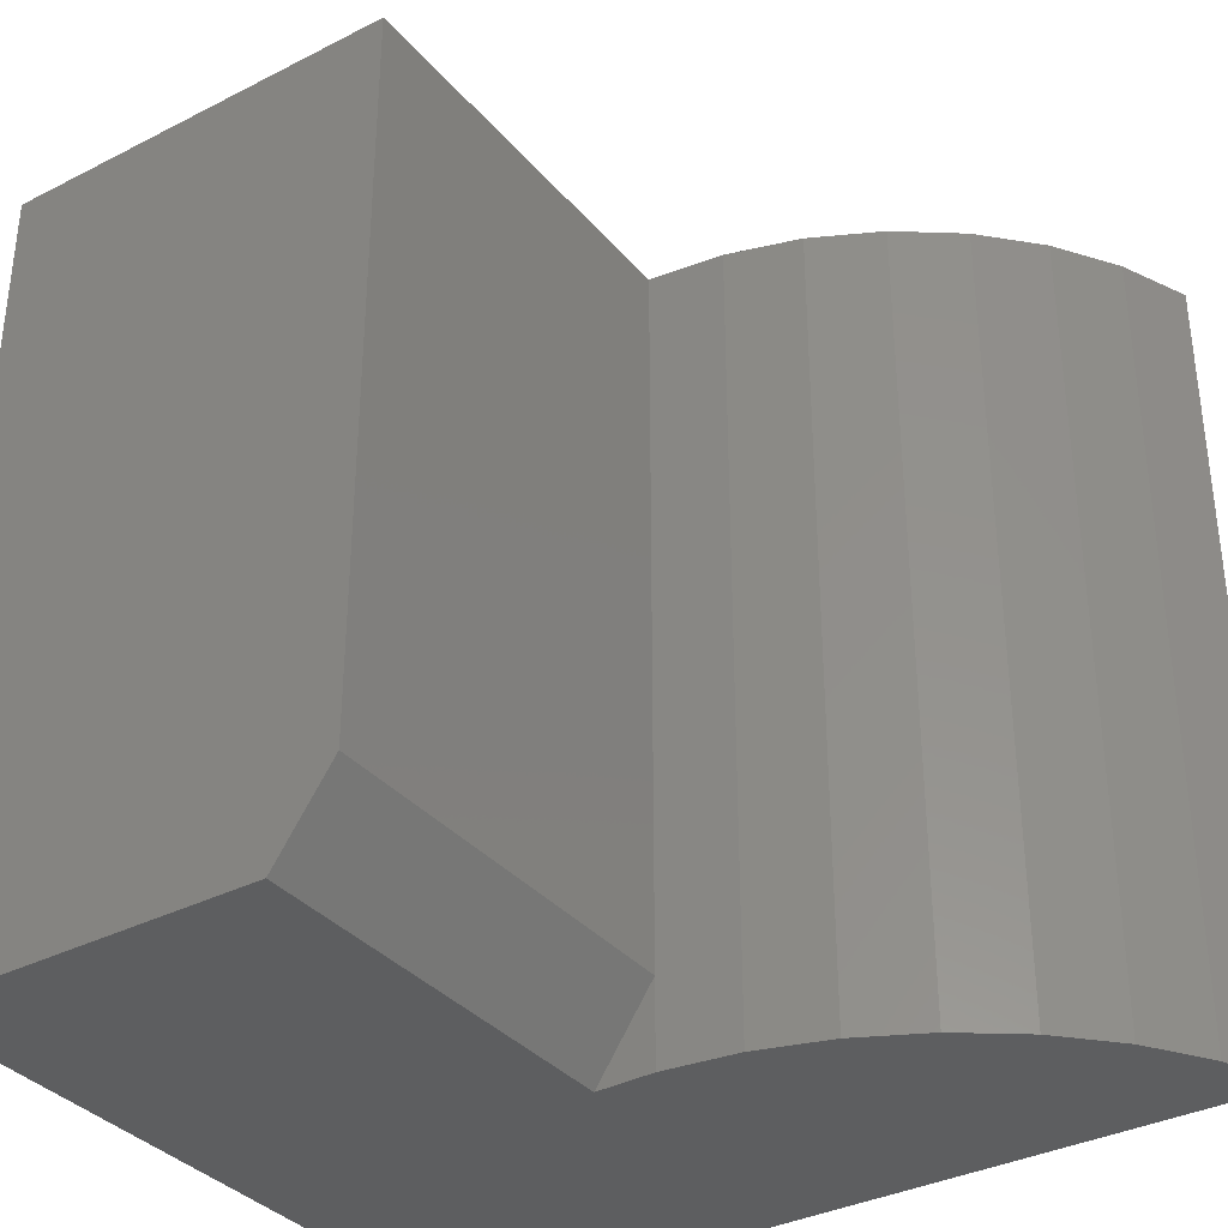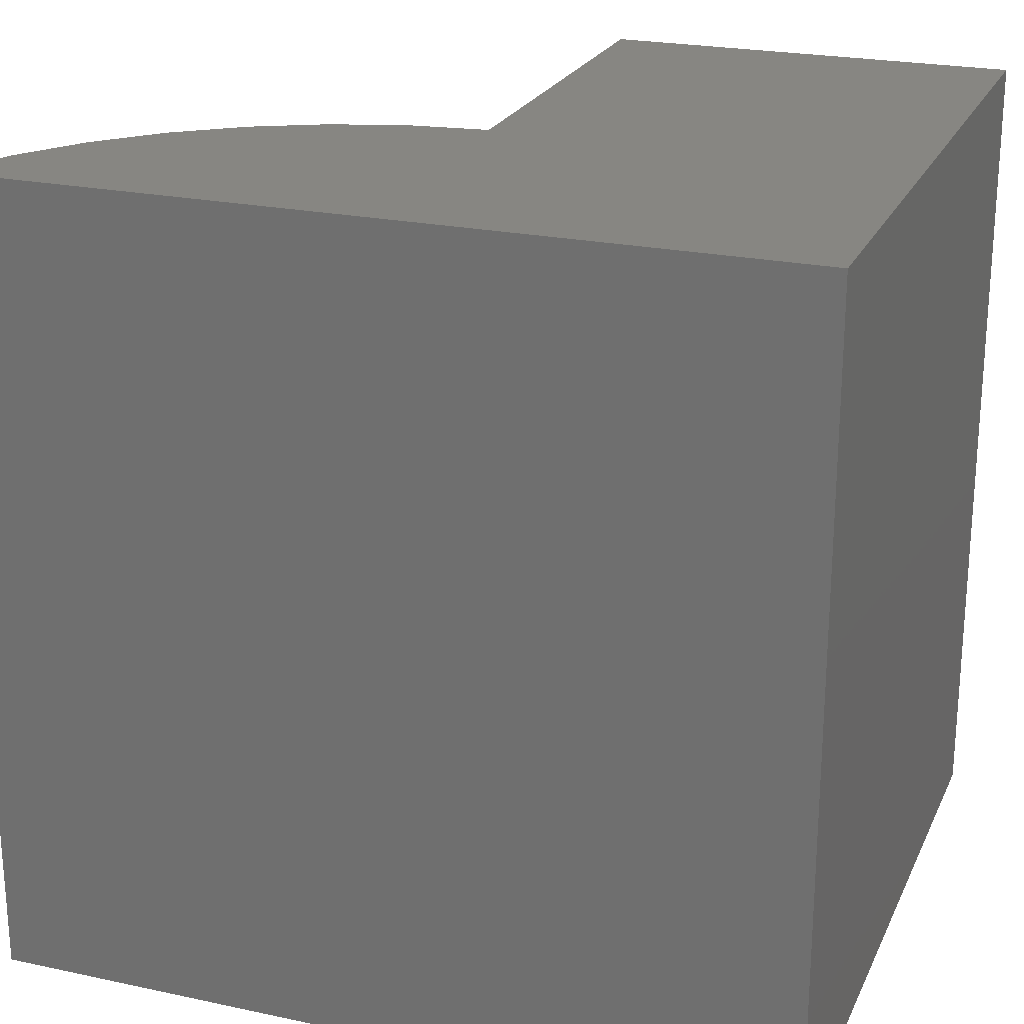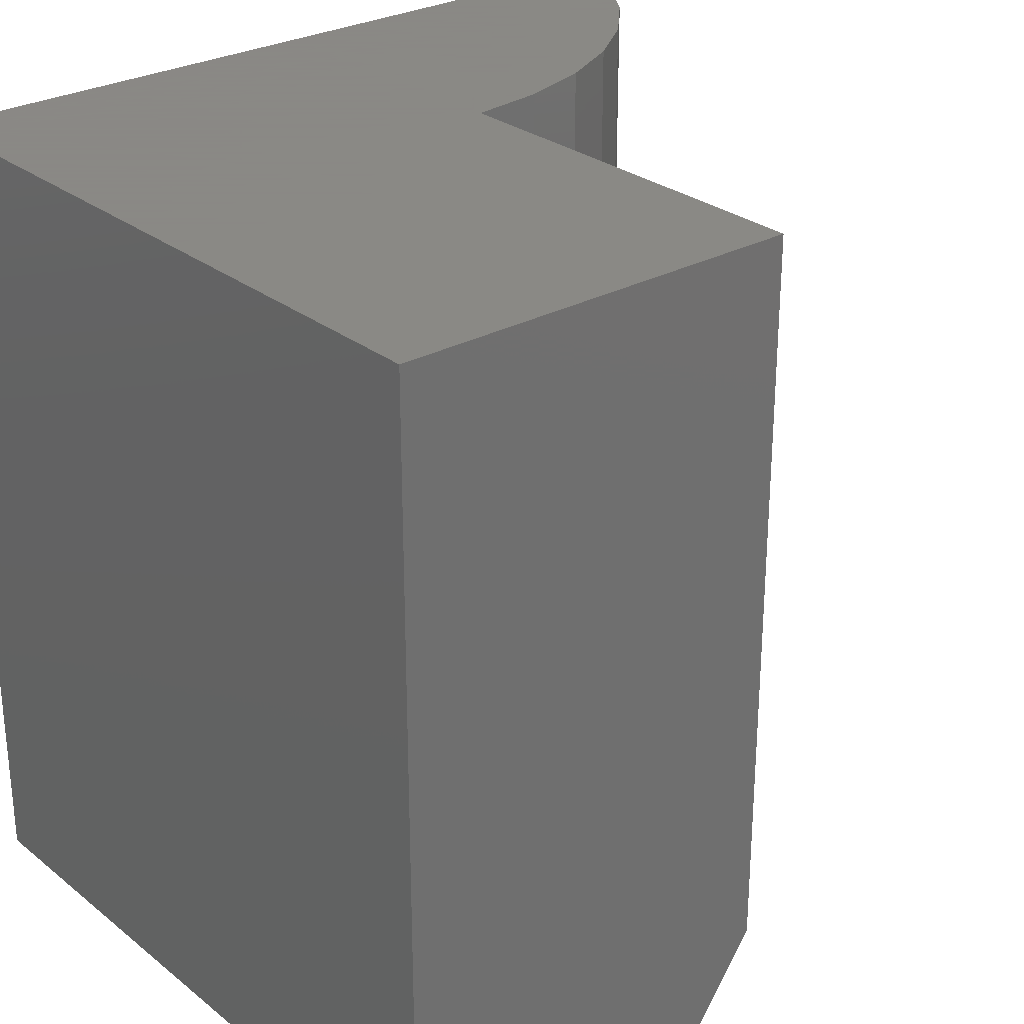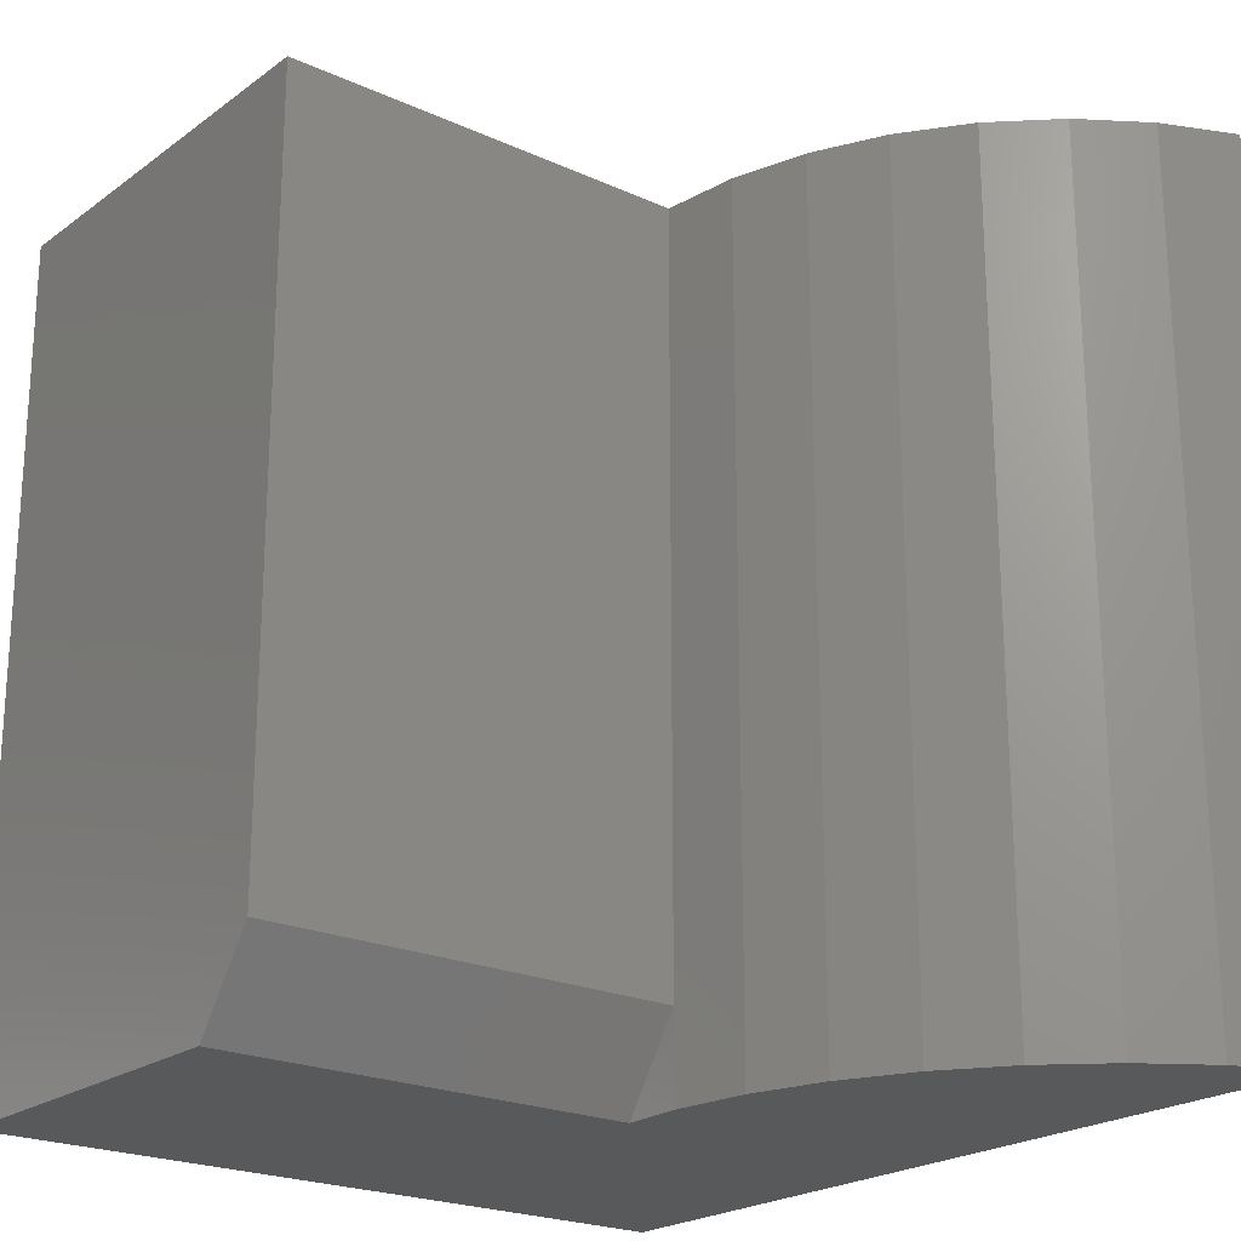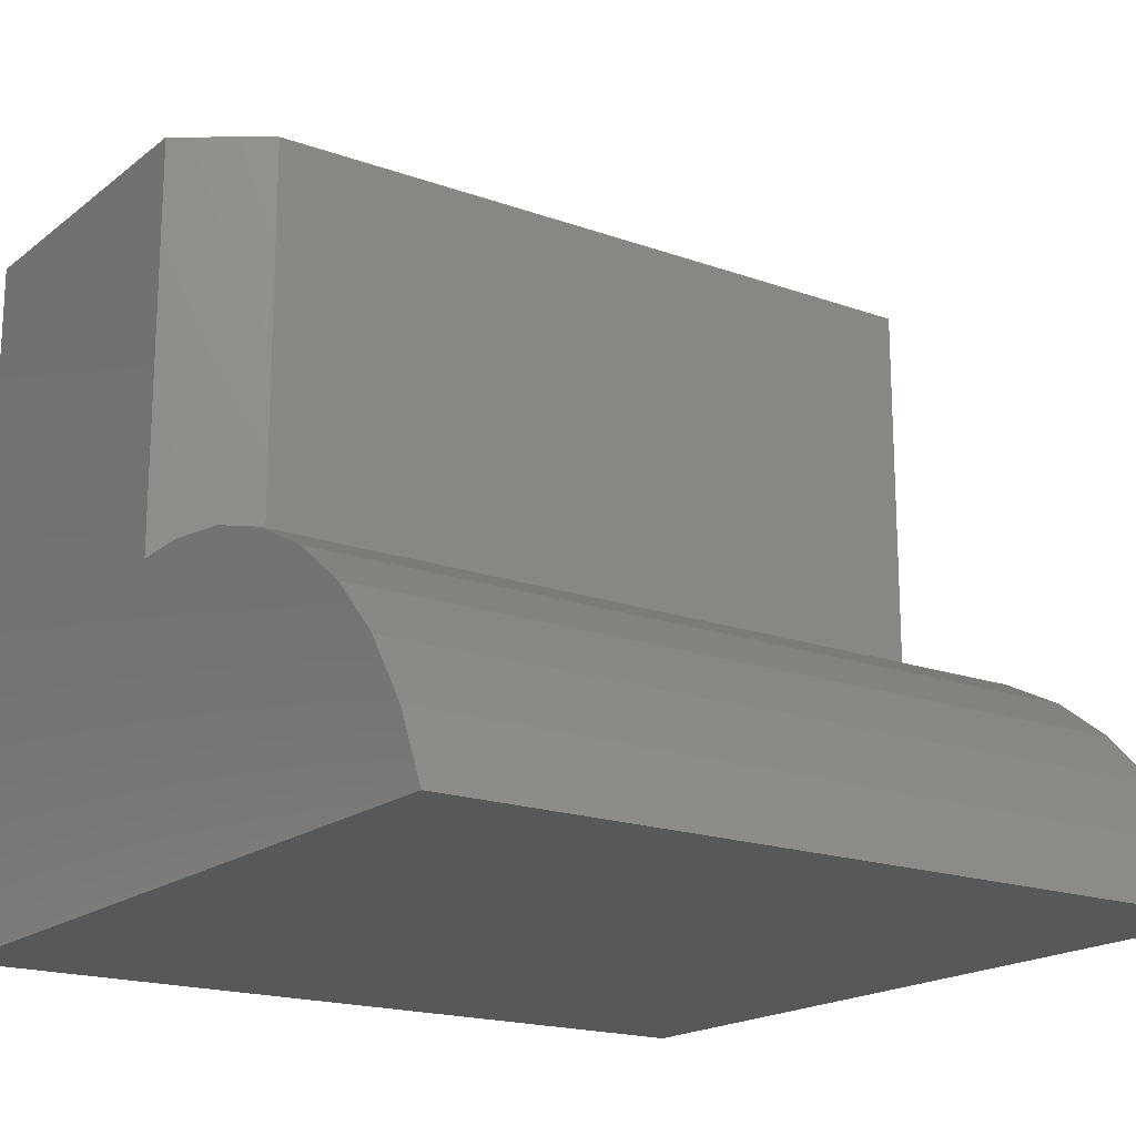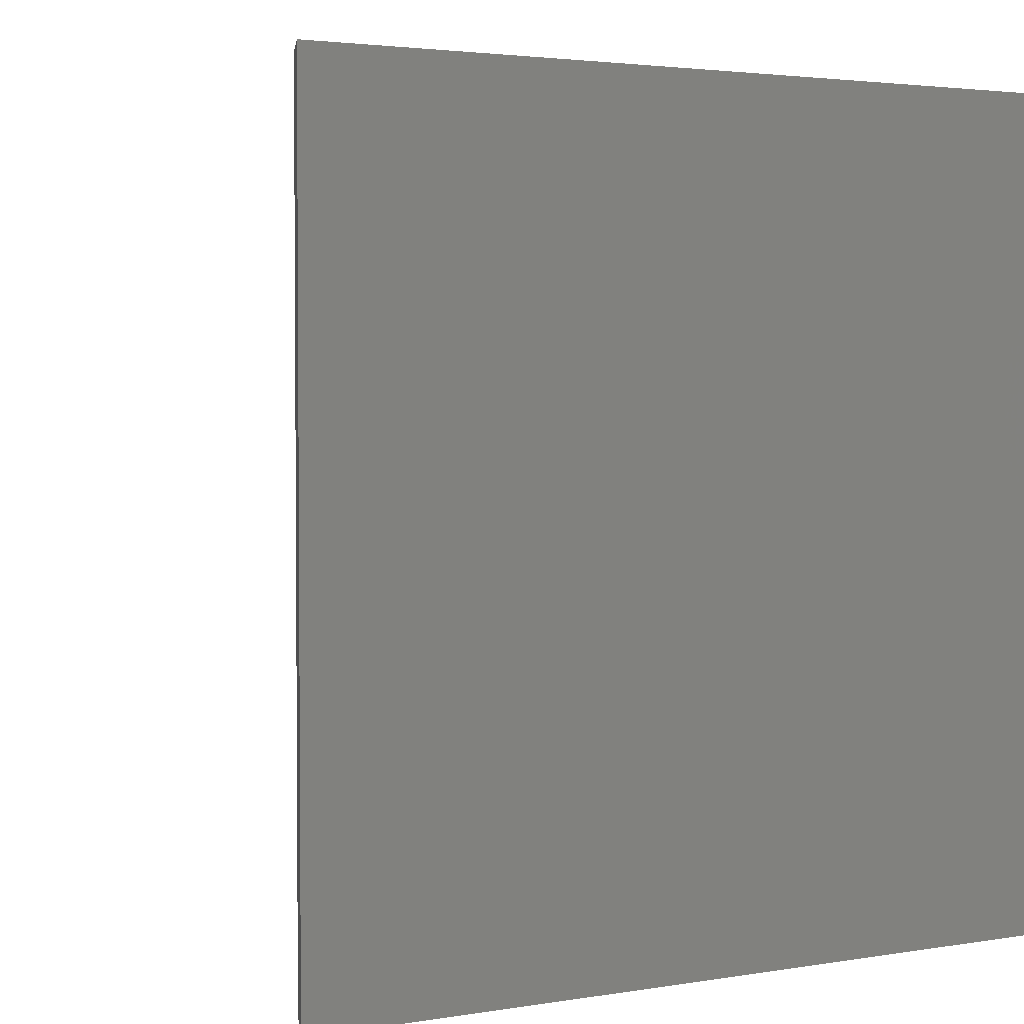
<metadata>
{"format":"stl","ext":"stl","renderer":"f3d","projection":"perspective","resolution":1024,"background":"white","views":[{"elev":-35.0,"azim":34.2,"up":"+Y"},{"elev":23.1,"azim":-160.0,"up":"+Y"},{"elev":27.9,"azim":-40.1,"up":"+Y"},{"elev":-21.9,"azim":51.4,"up":"+Y"},{"elev":-18.3,"azim":55.3,"up":"+Z"},{"elev":2.9,"azim":149.6,"up":"+Y"}]}
</metadata>
<code>
# stl→obj: 25 verts, 46 faces
v -0.3711 -0.6719 0.2763
v -0.4257 -0.75 0.2748
v -0.3711 -0.75 0.2763
v -0.3014 -0.75 0.2676
v -0.3014 6.5e-17 0.2676
v -0.3711 5.727e-17 0.2763
v -0.2343 7.245e-17 0.2471
v -0.2343 -0.75 0.2471
v -0.1717 7.94e-17 0.2154
v -0.1717 -0.75 0.2154
v -0.1155 8.565e-17 0.1735
v -0.1155 -0.75 0.1735
v -0.06717 9.101e-17 0.1226
v -0.06717 -0.75 0.1226
v -0.02831 9.532e-17 0.0642
v -0.02831 -0.75 0.0642
v 0 8.327e-17 -4.592e-17
v 1.11e-16 -0.75 -4.592e-17
v -0.75 -0.75 0
v -0.4257 -0.75 0.6474
v -0.75 -0.75 0.6474
v -0.3711 4.207e-17 0.6474
v -0.75 4.401e-33 0.6474
v -0.3711 -0.6719 0.6474
v -0.75 0 0
f 1 2 3
f 1 3 4
f 1 4 5
f 1 5 6
f 5 4 7
f 7 4 8
f 7 8 9
f 9 8 10
f 9 10 11
f 11 10 12
f 11 12 13
f 13 12 14
f 13 14 15
f 15 14 16
f 15 16 17
f 17 16 18
f 2 4 3
f 19 18 16
f 19 16 14
f 19 14 12
f 19 12 10
f 19 10 8
f 19 8 4
f 19 4 2
f 19 2 20
f 19 20 21
f 22 23 24
f 24 23 21
f 24 21 20
f 6 22 1
f 1 22 24
f 25 17 19
f 19 17 18
f 20 2 24
f 24 2 1
f 25 23 22
f 25 22 6
f 25 6 5
f 25 5 7
f 25 7 9
f 25 9 11
f 25 11 13
f 25 13 15
f 25 15 17
f 23 25 21
f 21 25 19

</code>
